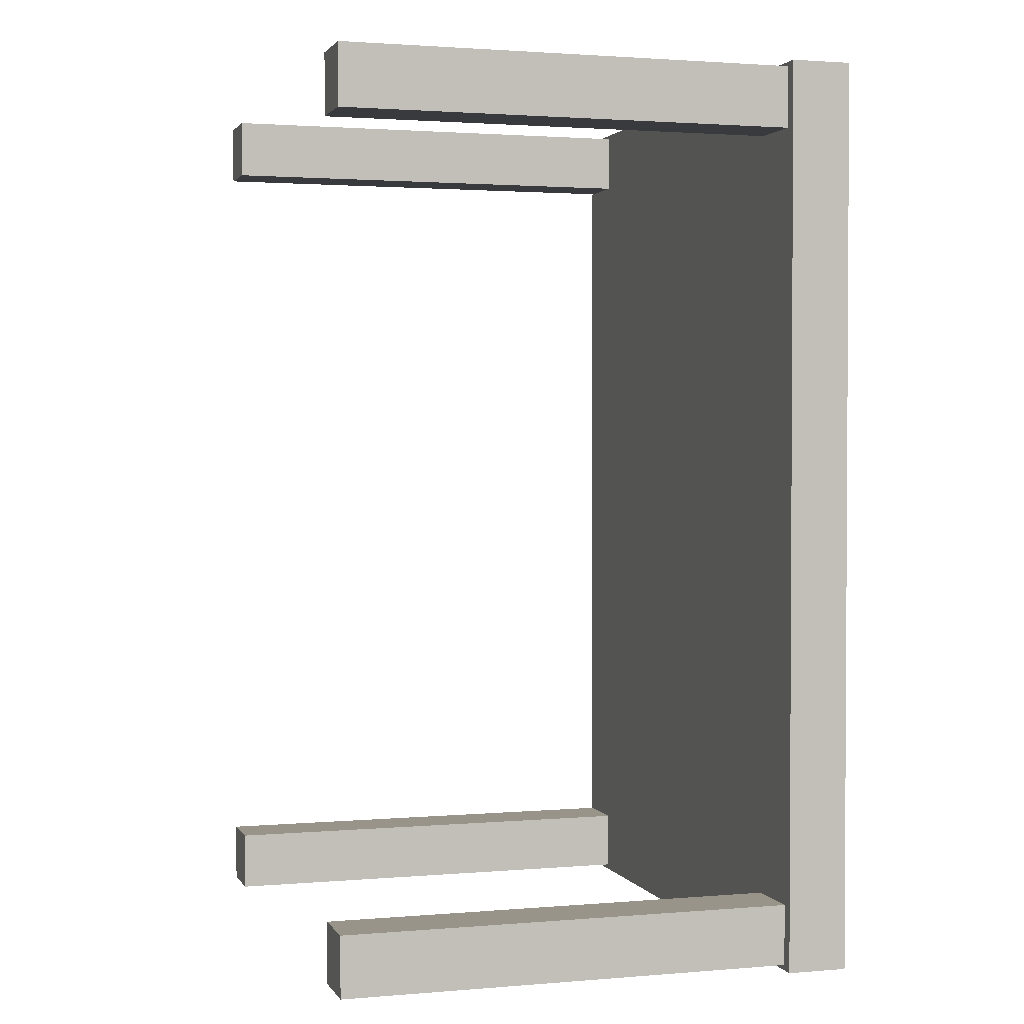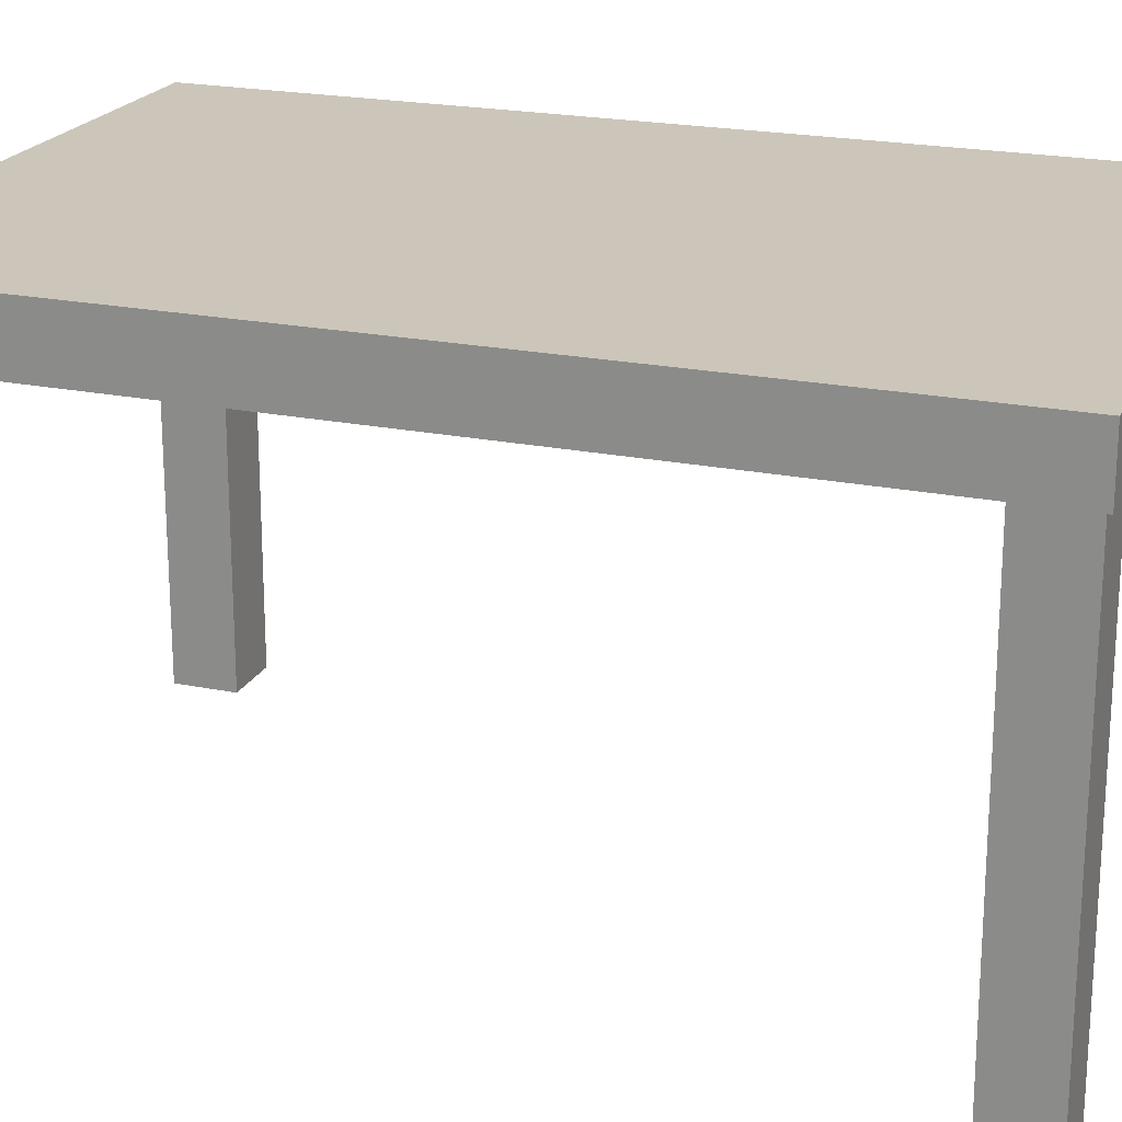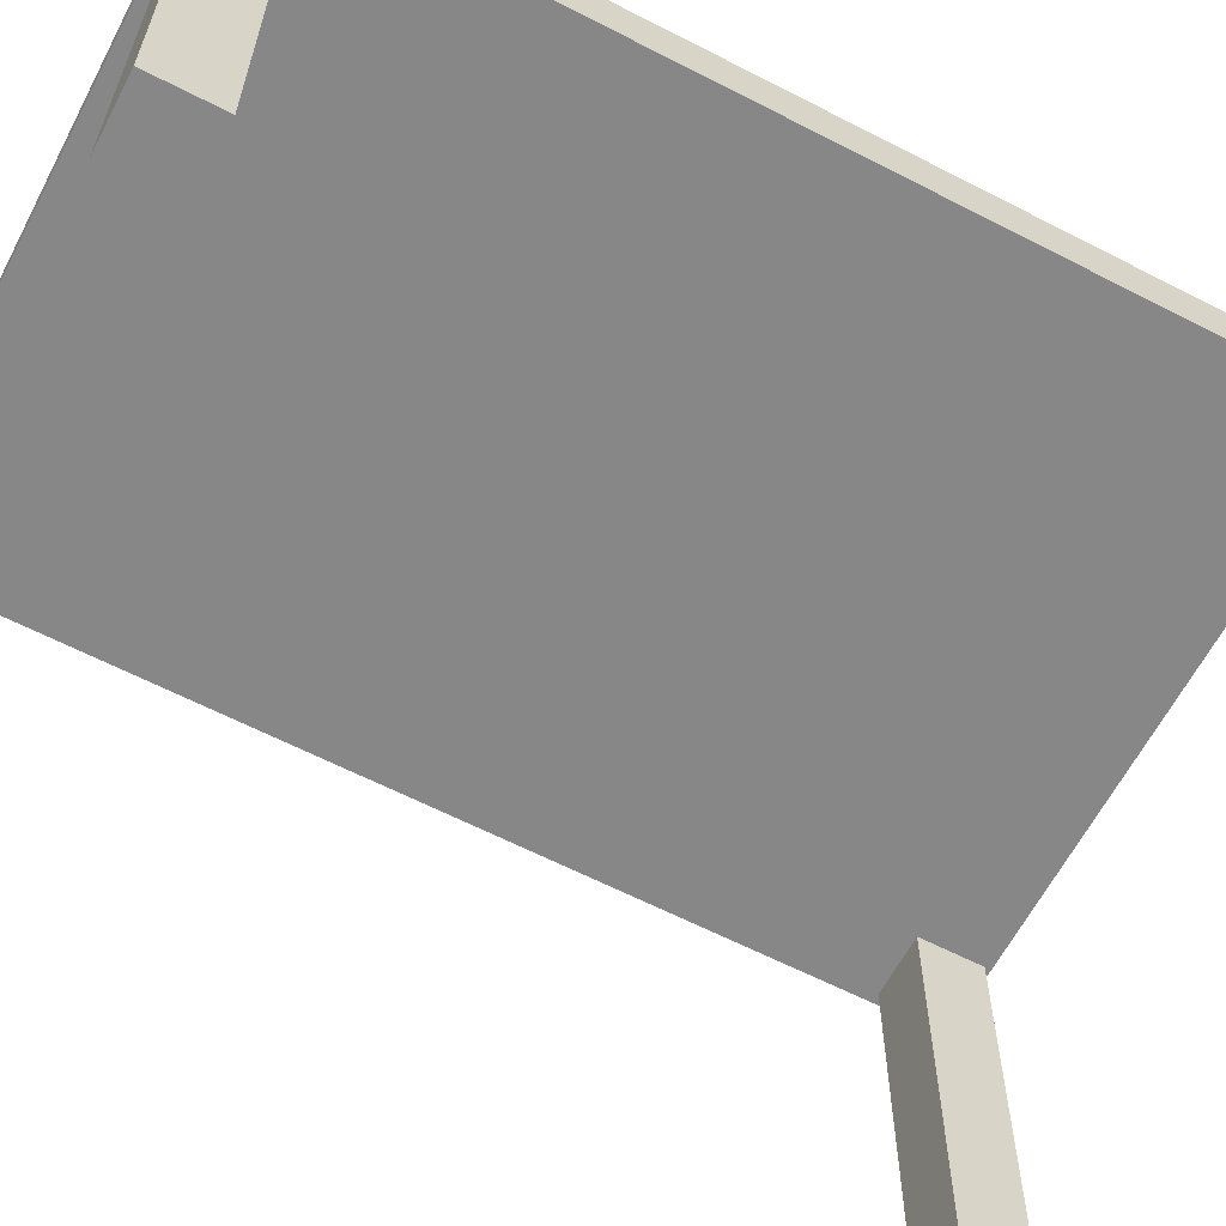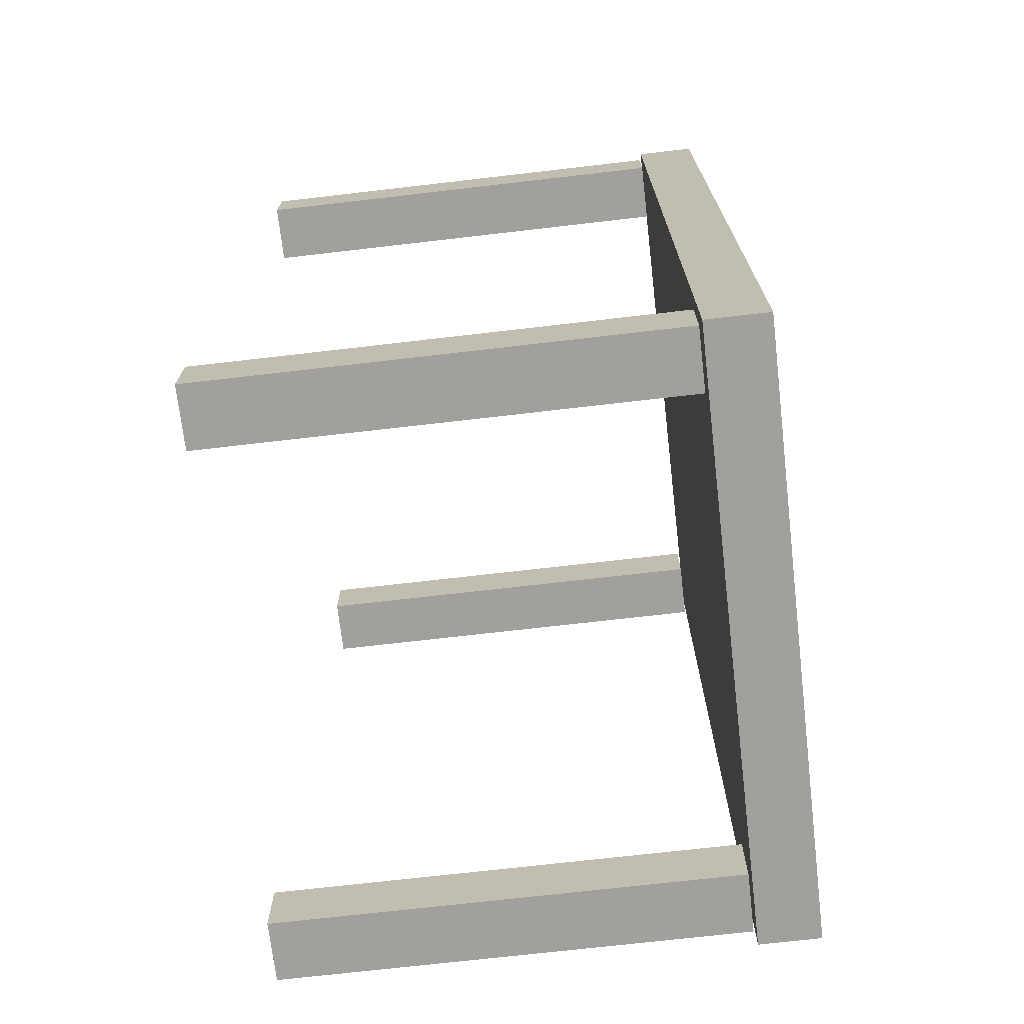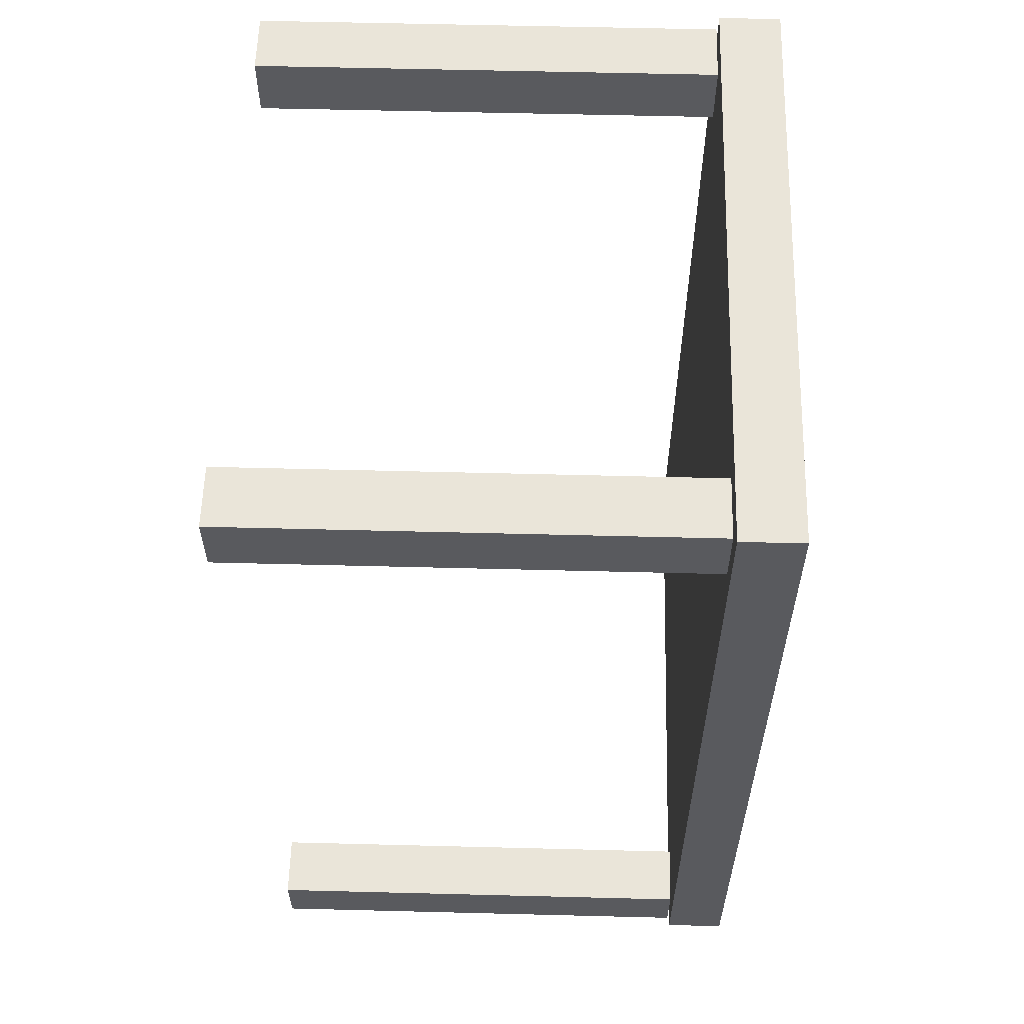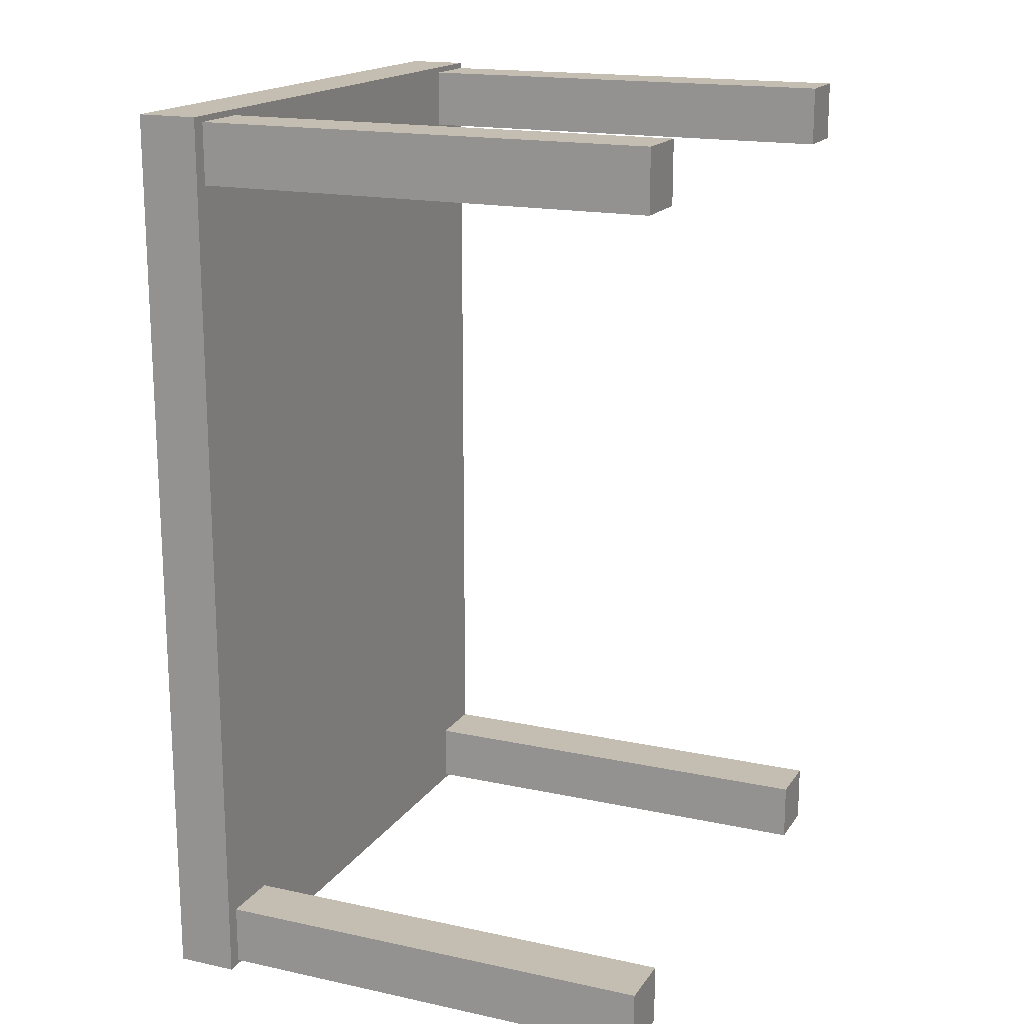
<metadata>
{"format":"obj","ext":"obj","renderer":"f3d","projection":"perspective","resolution":1024,"background":"white","views":[{"elev":1.9,"azim":-106.9,"up":"+Y"},{"elev":21.0,"azim":110.2,"up":"+Z"},{"elev":-62.4,"azim":-117.6,"up":"+Z"},{"elev":-71.6,"azim":-83.4,"up":"+Y"},{"elev":58.5,"azim":-88.5,"up":"+Y"},{"elev":17.2,"azim":113.4,"up":"+Y"}]}
</metadata>
<code>
o instance_0_ID3.001
v -23.05 35.01 -12.58
v -23.05 30.28 22.85
v -23.05 35.01 22.85
v -23.05 30.28 -12.58
v -23.05 30.28 -12.58
v -23.05 35.01 -12.58
v -23.05 30.28 22.85
v -23.05 35.01 22.85
v -23.05 30.28 22.85
v -23.05 35.01 22.85
v -23.05 35.01 -12.58
v -23.05 30.28 -12.58
v -18.32 35.01 22.85
v -23.05 30.28 22.85
v -18.32 30.28 22.85
v -23.05 35.01 22.85
v -23.05 35.01 22.85
v -18.32 35.01 22.85
v -23.05 30.28 22.85
v -18.32 30.28 22.85
v -18.32 30.28 22.85
v -18.32 35.01 22.85
v -18.32 35.01 22.85
v -23.05 35.01 -12.58
v -23.05 35.01 22.85
v -18.32 35.01 -12.58
v -18.32 35.01 -12.58
v -18.32 35.01 22.85
v -23.05 35.01 -12.58
v -23.05 35.01 22.85
v -18.32 35.01 -12.58
v -23.05 35.01 -12.58
v -18.32 30.28 -12.58
v -23.05 30.28 -12.58
v -18.32 35.01 -12.58
v -18.32 35.01 -12.58
v -23.05 35.01 -12.58
v -18.32 30.28 -12.58
v -23.05 30.28 -12.58
v -18.32 30.28 -12.58
v -18.32 30.28 -12.58
v -23.05 30.28 22.85
v -23.05 30.28 -12.58
v -18.32 30.28 22.85
v -18.32 30.28 22.85
v -18.32 30.28 -12.58
v -23.05 30.28 22.85
v -23.05 30.28 -12.58
v -18.32 30.28 -12.58
v -18.32 35.01 22.85
v -18.32 30.28 22.85
v -18.32 35.01 -12.58
v -18.32 35.01 -12.58
v -18.32 30.28 -12.58
v -18.32 35.01 22.85
v -18.32 30.28 22.85
f 1 2 3
f 2 1 4
f 5 6 7
f 8 7 6
f 13 14 15
f 14 13 16
f 17 18 19
f 20 19 18
f 23 24 25
f 24 23 26
f 27 28 29
f 30 29 28
f 32 33 34
f 33 32 35
f 36 37 38
f 39 38 37
f 41 42 43
f 42 41 44
f 45 46 47
f 48 47 46
f 49 50 51
f 50 49 52
f 53 54 55
f 56 55 54
l 9 10
l 10 11
l 12 11
l 12 9
l 21 9
l 22 21
l 10 22
l 22 31
l 11 31
l 31 40
l 40 12
l 40 21
o instance_0.001_ID13.001
v 18.17 35.01 -12.58
v 18.17 30.28 22.85
v 18.17 35.01 22.85
v 18.17 30.28 -12.58
v 18.17 30.28 -12.58
v 18.17 35.01 -12.58
v 18.17 30.28 22.85
v 18.17 35.01 22.85
v 18.17 30.28 22.85
v 18.17 35.01 22.85
v 18.17 35.01 -12.58
v 18.17 30.28 -12.58
v 22.89 35.01 22.85
v 18.17 30.28 22.85
v 22.89 30.28 22.85
v 18.17 35.01 22.85
v 18.17 35.01 22.85
v 22.89 35.01 22.85
v 18.17 30.28 22.85
v 22.89 30.28 22.85
v 22.89 30.28 22.85
v 22.89 35.01 22.85
v 22.89 35.01 22.85
v 18.17 35.01 -12.58
v 18.17 35.01 22.85
v 22.89 35.01 -12.58
v 22.89 35.01 -12.58
v 22.89 35.01 22.85
v 18.17 35.01 -12.58
v 18.17 35.01 22.85
v 22.89 35.01 -12.58
v 18.17 35.01 -12.58
v 22.89 30.28 -12.58
v 18.17 30.28 -12.58
v 22.89 35.01 -12.58
v 22.89 35.01 -12.58
v 18.17 35.01 -12.58
v 22.89 30.28 -12.58
v 18.17 30.28 -12.58
v 22.89 30.28 -12.58
v 22.89 30.28 -12.58
v 18.17 30.28 22.85
v 18.17 30.28 -12.58
v 22.89 30.28 22.85
v 22.89 30.28 22.85
v 22.89 30.28 -12.58
v 18.17 30.28 22.85
v 18.17 30.28 -12.58
v 22.89 30.28 -12.58
v 22.89 35.01 22.85
v 22.89 30.28 22.85
v 22.89 35.01 -12.58
v 22.89 35.01 -12.58
v 22.89 30.28 -12.58
v 22.89 35.01 22.85
v 22.89 30.28 22.85
f 57 58 59
f 58 57 60
f 61 62 63
f 64 63 62
f 69 70 71
f 70 69 72
f 73 74 75
f 76 75 74
f 79 80 81
f 80 79 82
f 83 84 85
f 86 85 84
f 88 89 90
f 89 88 91
f 92 93 94
f 95 94 93
f 97 98 99
f 98 97 100
f 101 102 103
f 104 103 102
f 105 106 107
f 106 105 108
f 109 110 111
f 112 111 110
l 65 66
l 66 67
l 68 67
l 68 65
l 77 65
l 78 77
l 66 78
l 78 87
l 67 87
l 87 96
l 96 68
l 96 77
o instance_0.002_ID19.001
v -23.05 -30.16 -12.58
v -23.05 -34.88 22.85
v -23.05 -30.16 22.85
v -23.05 -34.88 -12.58
v -23.05 -34.88 -12.58
v -23.05 -30.16 -12.58
v -23.05 -34.88 22.85
v -23.05 -30.16 22.85
v -23.05 -34.88 22.85
v -23.05 -30.16 22.85
v -23.05 -30.16 -12.58
v -23.05 -34.88 -12.58
v -18.32 -30.16 22.85
v -23.05 -34.88 22.85
v -18.32 -34.88 22.85
v -23.05 -30.16 22.85
v -23.05 -30.16 22.85
v -18.32 -30.16 22.85
v -23.05 -34.88 22.85
v -18.32 -34.88 22.85
v -18.32 -34.88 22.85
v -18.32 -30.16 22.85
v -18.32 -30.16 22.85
v -23.05 -30.16 -12.58
v -23.05 -30.16 22.85
v -18.32 -30.16 -12.58
v -18.32 -30.16 -12.58
v -18.32 -30.16 22.85
v -23.05 -30.16 -12.58
v -23.05 -30.16 22.85
v -18.32 -30.16 -12.58
v -23.05 -30.16 -12.58
v -18.32 -34.88 -12.58
v -23.05 -34.88 -12.58
v -18.32 -30.16 -12.58
v -18.32 -30.16 -12.58
v -23.05 -30.16 -12.58
v -18.32 -34.88 -12.58
v -23.05 -34.88 -12.58
v -18.32 -34.88 -12.58
v -18.32 -34.88 -12.58
v -23.05 -34.88 22.85
v -23.05 -34.88 -12.58
v -18.32 -34.88 22.85
v -18.32 -34.88 22.85
v -18.32 -34.88 -12.58
v -23.05 -34.88 22.85
v -23.05 -34.88 -12.58
v -18.32 -34.88 -12.58
v -18.32 -30.16 22.85
v -18.32 -34.88 22.85
v -18.32 -30.16 -12.58
v -18.32 -30.16 -12.58
v -18.32 -34.88 -12.58
v -18.32 -30.16 22.85
v -18.32 -34.88 22.85
f 113 114 115
f 114 113 116
f 117 118 119
f 120 119 118
f 125 126 127
f 126 125 128
f 129 130 131
f 132 131 130
f 135 136 137
f 136 135 138
f 139 140 141
f 142 141 140
f 144 145 146
f 145 144 147
f 148 149 150
f 151 150 149
f 153 154 155
f 154 153 156
f 157 158 159
f 160 159 158
f 161 162 163
f 162 161 164
f 165 166 167
f 168 167 166
l 121 122
l 122 123
l 124 123
l 124 121
l 133 121
l 134 133
l 122 134
l 134 143
l 123 143
l 143 152
l 152 124
l 152 133
o instance_0.003_ID25.001
v 18.17 -30.16 -12.58
v 18.17 -34.88 22.85
v 18.17 -30.16 22.85
v 18.17 -34.88 -12.58
v 18.17 -34.88 -12.58
v 18.17 -30.16 -12.58
v 18.17 -34.88 22.85
v 18.17 -30.16 22.85
v 18.17 -34.88 22.85
v 18.17 -30.16 22.85
v 18.17 -30.16 -12.58
v 18.17 -34.88 -12.58
v 22.89 -30.16 22.85
v 18.17 -34.88 22.85
v 22.89 -34.88 22.85
v 18.17 -30.16 22.85
v 18.17 -30.16 22.85
v 22.89 -30.16 22.85
v 18.17 -34.88 22.85
v 22.89 -34.88 22.85
v 22.89 -34.88 22.85
v 22.89 -30.16 22.85
v 22.89 -30.16 22.85
v 18.17 -30.16 -12.58
v 18.17 -30.16 22.85
v 22.89 -30.16 -12.58
v 22.89 -30.16 -12.58
v 22.89 -30.16 22.85
v 18.17 -30.16 -12.58
v 18.17 -30.16 22.85
v 22.89 -30.16 -12.58
v 18.17 -30.16 -12.58
v 22.89 -34.88 -12.58
v 18.17 -34.88 -12.58
v 22.89 -30.16 -12.58
v 22.89 -30.16 -12.58
v 18.17 -30.16 -12.58
v 22.89 -34.88 -12.58
v 18.17 -34.88 -12.58
v 22.89 -34.88 -12.58
v 22.89 -34.88 -12.58
v 18.17 -34.88 22.85
v 18.17 -34.88 -12.58
v 22.89 -34.88 22.85
v 22.89 -34.88 22.85
v 22.89 -34.88 -12.58
v 18.17 -34.88 22.85
v 18.17 -34.88 -12.58
v 22.89 -34.88 -12.58
v 22.89 -30.16 22.85
v 22.89 -34.88 22.85
v 22.89 -30.16 -12.58
v 22.89 -30.16 -12.58
v 22.89 -34.88 -12.58
v 22.89 -30.16 22.85
v 22.89 -34.88 22.85
f 169 170 171
f 170 169 172
f 173 174 175
f 176 175 174
f 181 182 183
f 182 181 184
f 185 186 187
f 188 187 186
f 191 192 193
f 192 191 194
f 195 196 197
f 198 197 196
f 200 201 202
f 201 200 203
f 204 205 206
f 207 206 205
f 209 210 211
f 210 209 212
f 213 214 215
f 216 215 214
f 217 218 219
f 218 217 220
f 221 222 223
f 224 223 222
l 177 178
l 178 179
l 180 179
l 180 177
l 189 177
l 190 189
l 178 190
l 190 199
l 179 199
l 199 208
l 208 180
l 208 189
o instance_0.004_ID31.001
v -23.54 35.43 23.06
v -23.54 -35.43 27.78
v -23.54 35.43 27.78
v -23.54 -35.43 23.06
v -23.54 -35.43 23.06
v -23.54 35.43 23.06
v -23.54 -35.43 27.78
v -23.54 35.43 27.78
v -23.54 -35.43 27.78
v -23.54 35.43 27.78
v -23.54 35.43 23.06
v -23.54 -35.43 23.06
v 23.7 35.43 27.78
v -23.54 -35.43 27.78
v 23.7 -35.43 27.78
v -23.54 35.43 27.78
v -23.54 35.43 27.78
v 23.7 35.43 27.78
v -23.54 -35.43 27.78
v 23.7 -35.43 27.78
v 23.7 -35.43 27.78
v 23.7 35.43 27.78
v 23.7 35.43 27.78
v -23.54 35.43 23.06
v -23.54 35.43 27.78
v 23.7 35.43 23.06
v 23.7 35.43 23.06
v 23.7 35.43 27.78
v -23.54 35.43 23.06
v -23.54 35.43 27.78
v 23.7 35.43 23.06
v -23.54 35.43 23.06
v 23.7 -35.43 23.06
v -23.54 -35.43 23.06
v 23.7 35.43 23.06
v 23.7 35.43 23.06
v -23.54 35.43 23.06
v 23.7 -35.43 23.06
v -23.54 -35.43 23.06
v 23.7 -35.43 23.06
v 23.7 -35.43 23.06
v -23.54 -35.43 27.78
v -23.54 -35.43 23.06
v 23.7 -35.43 27.78
v 23.7 -35.43 27.78
v 23.7 -35.43 23.06
v -23.54 -35.43 27.78
v -23.54 -35.43 23.06
v 23.7 -35.43 23.06
v 23.7 35.43 27.78
v 23.7 -35.43 27.78
v 23.7 35.43 23.06
v 23.7 35.43 23.06
v 23.7 -35.43 23.06
v 23.7 35.43 27.78
v 23.7 -35.43 27.78
f 225 226 227
f 226 225 228
f 229 230 231
f 232 231 230
f 237 238 239
f 238 237 240
f 241 242 243
f 244 243 242
f 247 248 249
f 248 247 250
f 251 252 253
f 254 253 252
f 256 257 258
f 257 256 259
f 260 261 262
f 263 262 261
f 265 266 267
f 266 265 268
f 269 270 271
f 272 271 270
f 273 274 275
f 274 273 276
f 277 278 279
f 280 279 278
l 233 234
l 234 235
l 236 235
l 236 233
l 245 233
l 246 245
l 234 246
l 246 255
l 235 255
l 255 264
l 264 236
l 264 245

</code>
